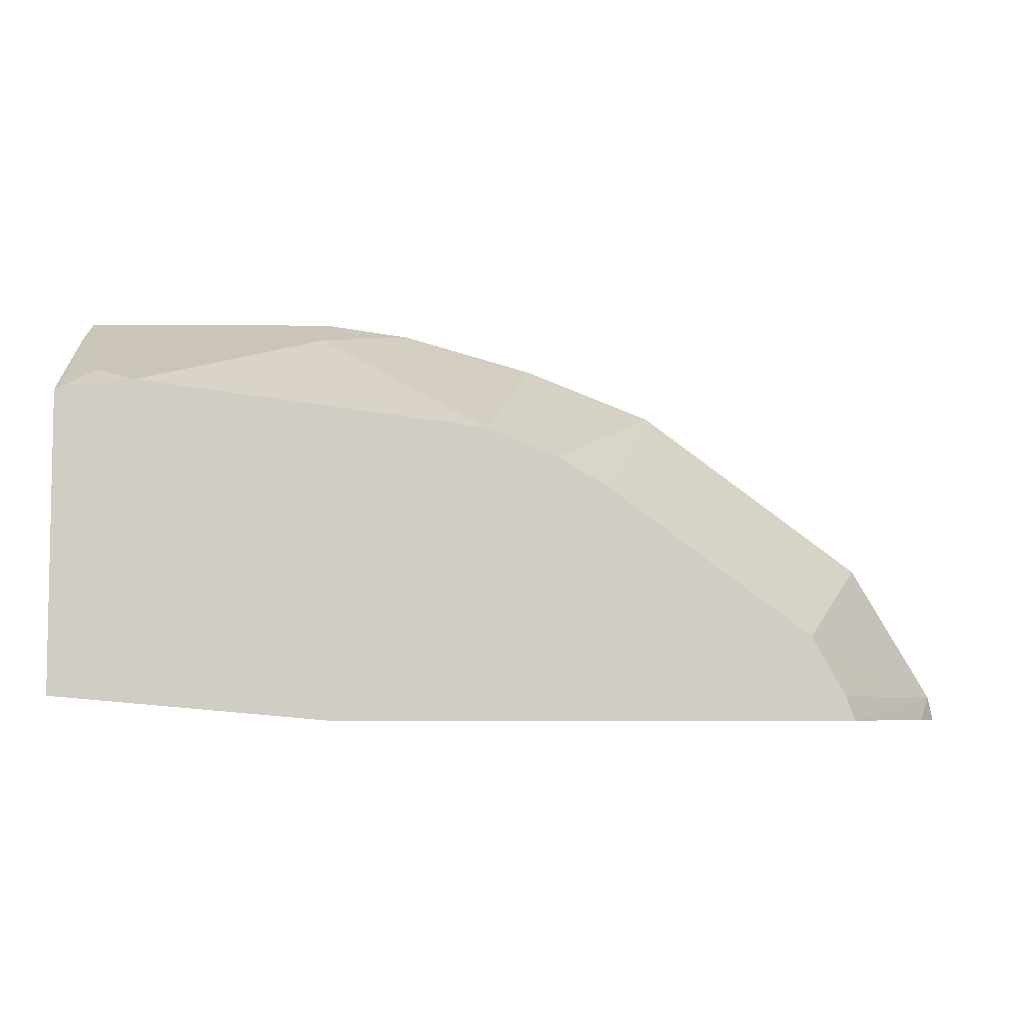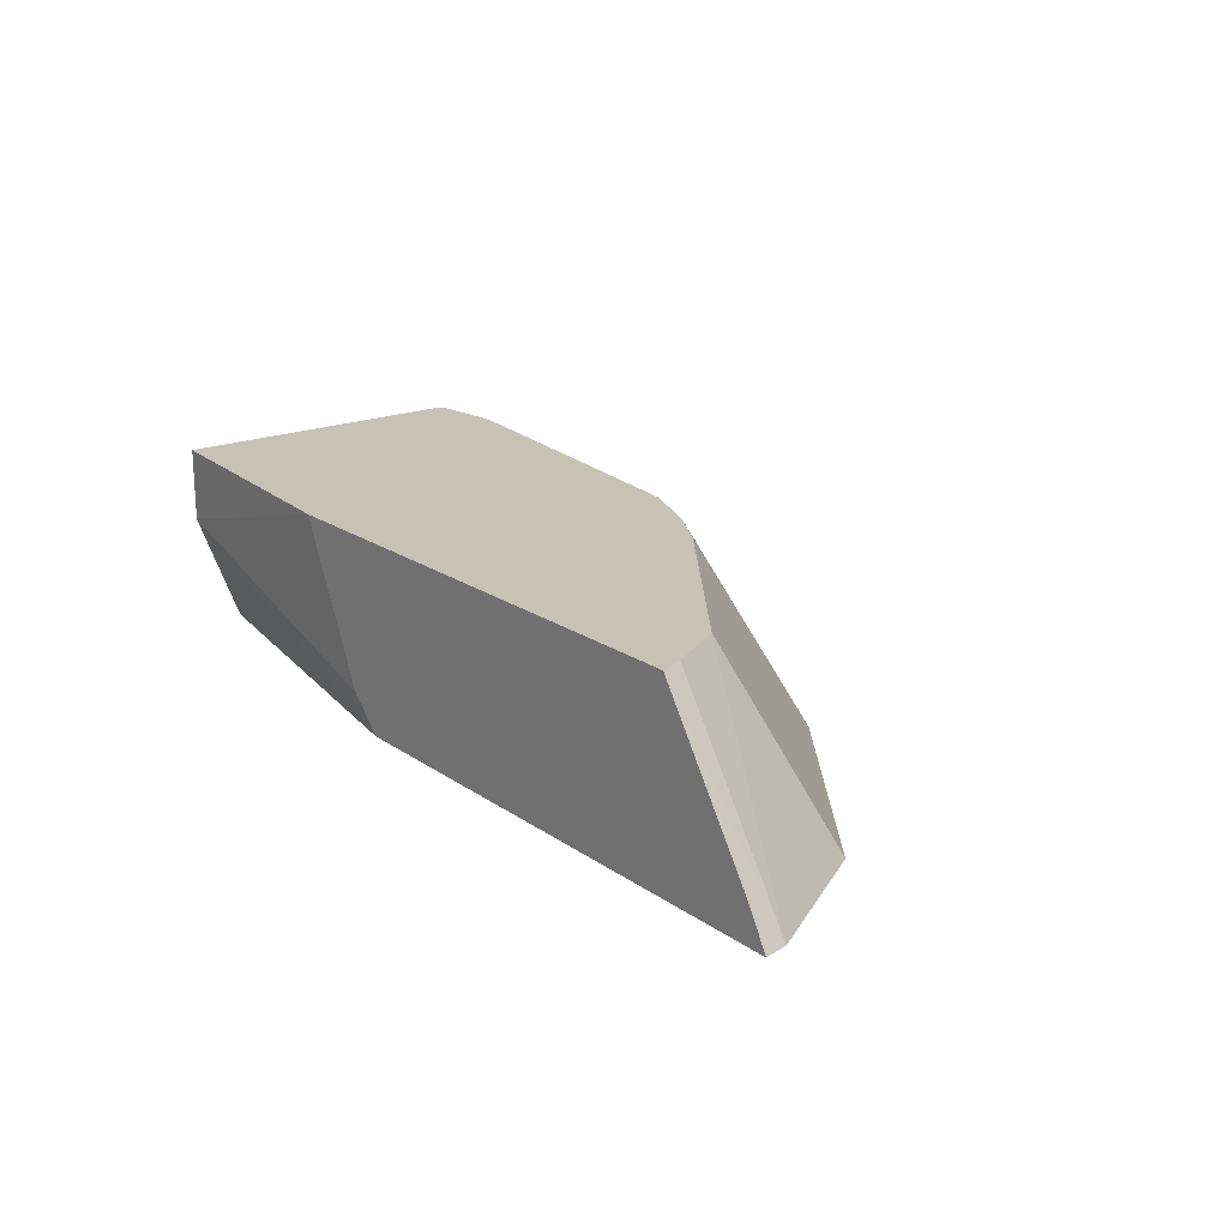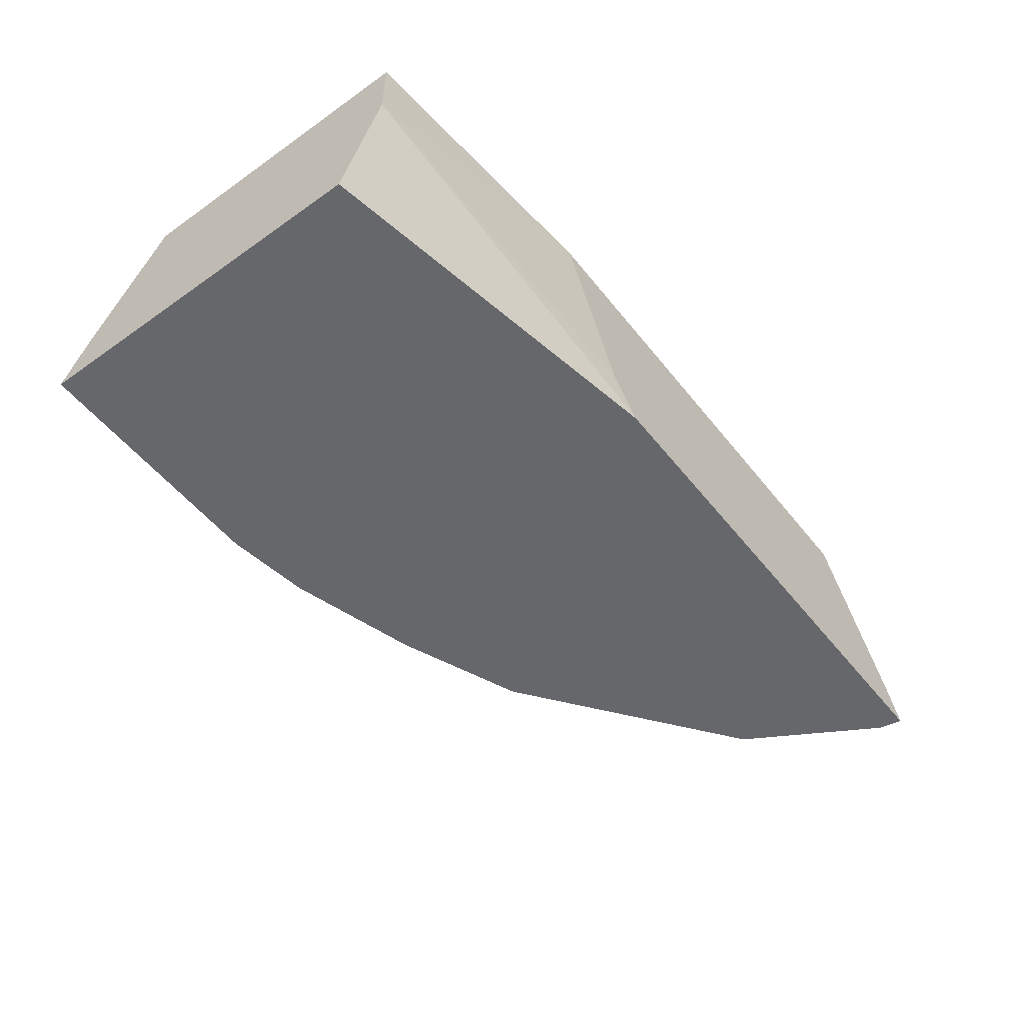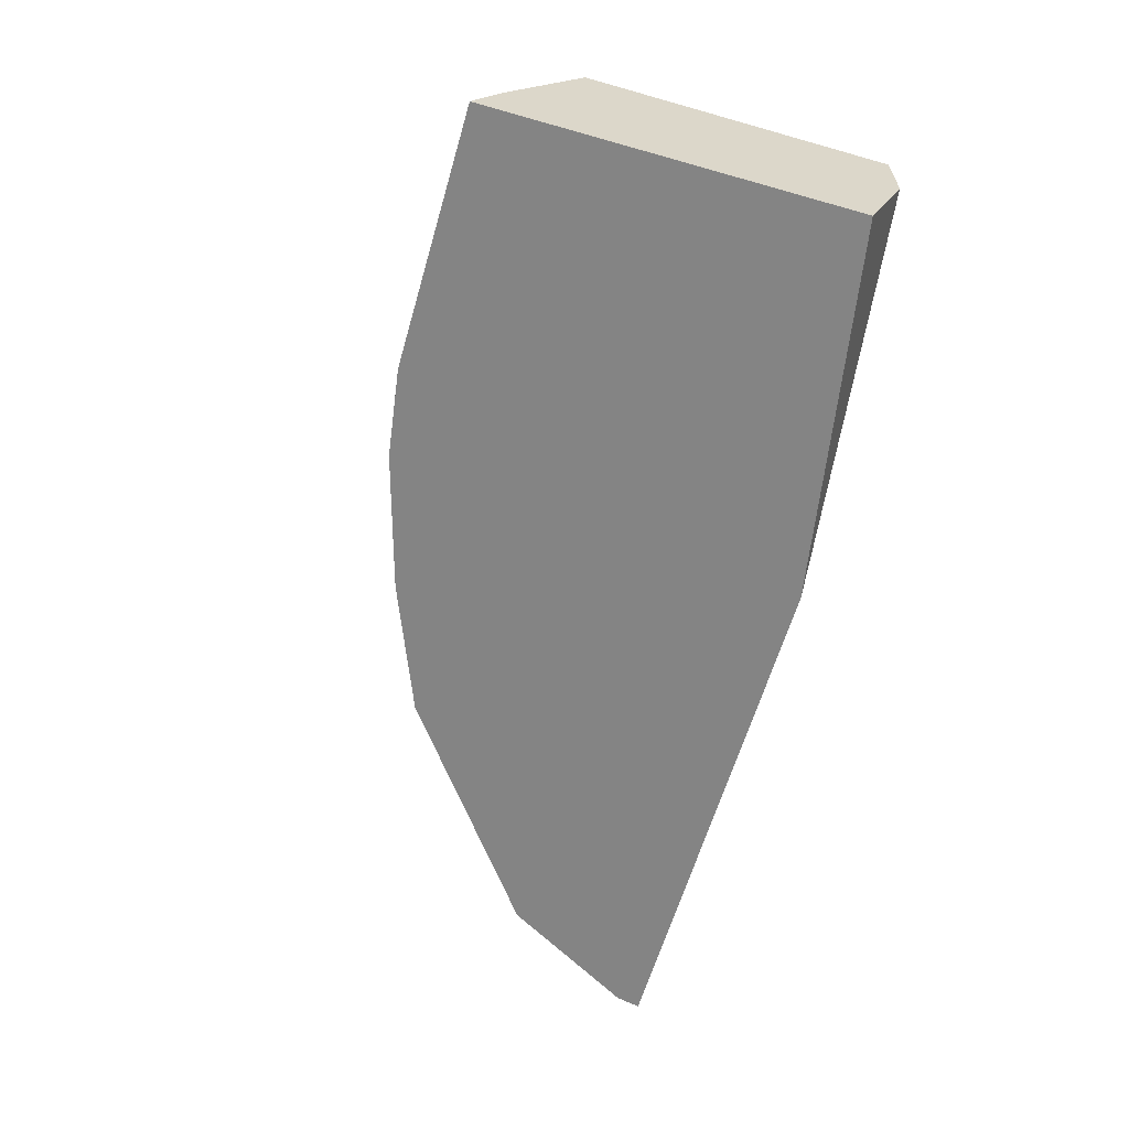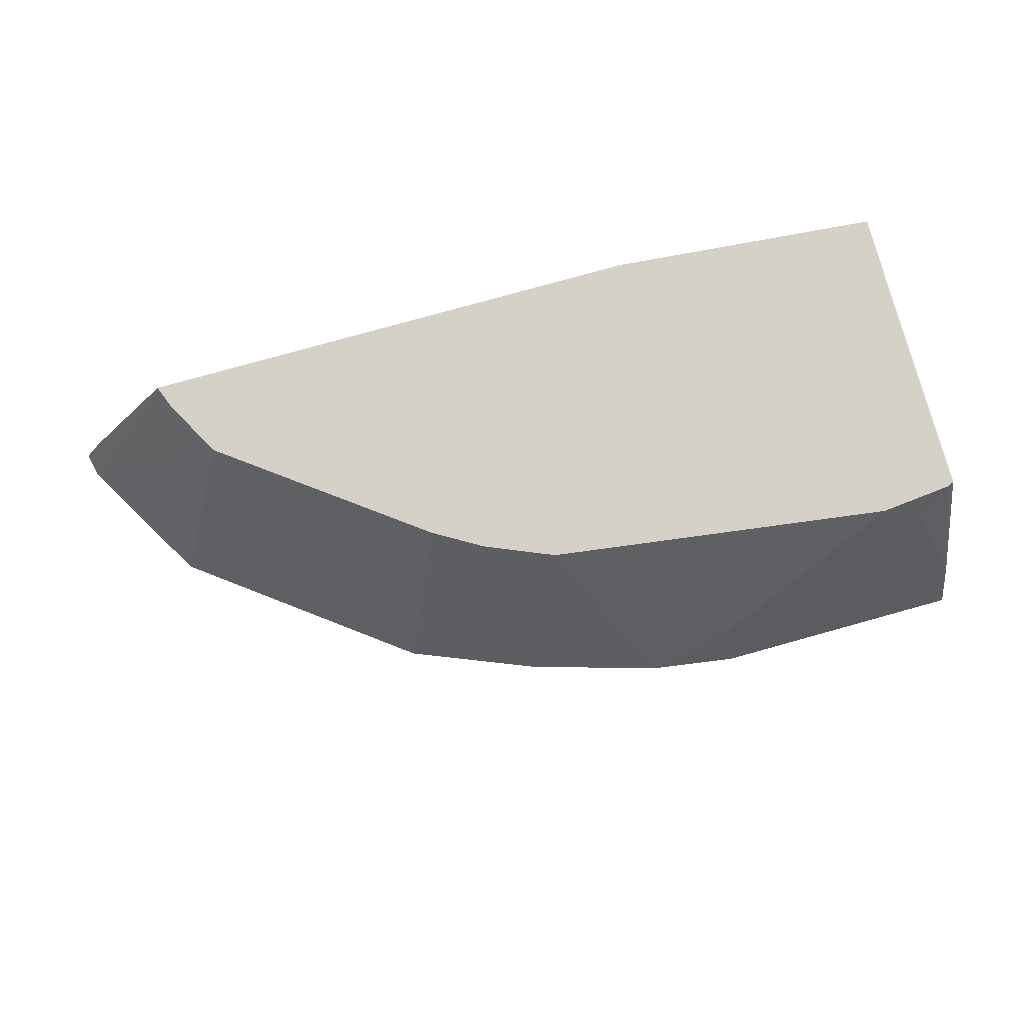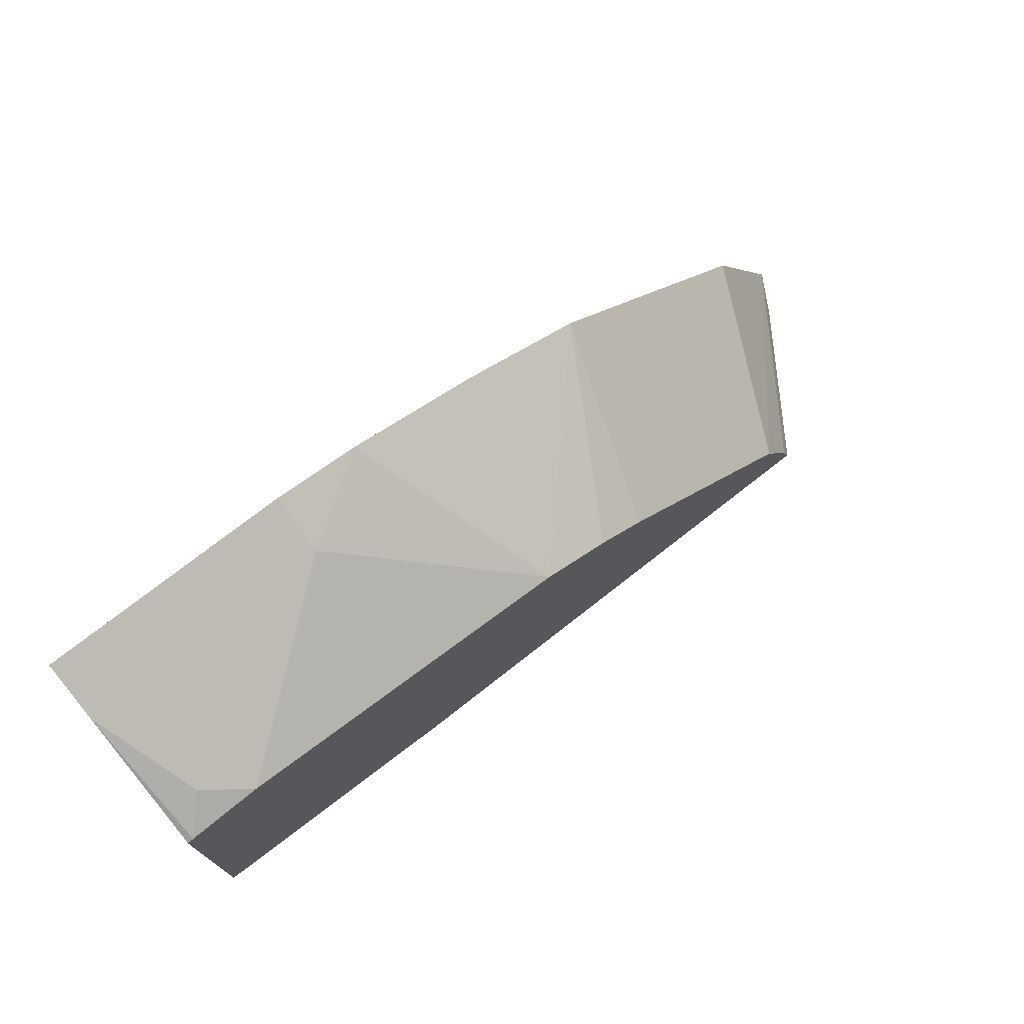
<metadata>
{"format":"obj","ext":"obj","renderer":"f3d","projection":"perspective","resolution":1024,"background":"white","views":[{"elev":-6.1,"azim":178.9,"up":"+Z"},{"elev":19.1,"azim":-127.9,"up":"+Y"},{"elev":-52.2,"azim":127.3,"up":"+Y"},{"elev":-61.3,"azim":73.9,"up":"+Y"},{"elev":79.0,"azim":-15.5,"up":"+Y"},{"elev":73.2,"azim":141.8,"up":"+Z"}]}
</metadata>
<code>
v -0.08668 0.4991 0.2613
v 0.03543 0.4991 0.272
v 0.03543 0.4663 0.272
v -0.1187 0.4308 0.2613
v -0.3164 0.4991 0.2613
v 0.03543 0.4991 0.4064
v 0.03543 0.4162 0.2912
v -0.1333 0.4162 0.2613
v -0.3605 0.4329 0.2613
v -0.3678 0.4162 0.272
v -0.3122 0.4991 0.272
v 0.03269 0.4991 0.4078
v 0.03543 0.4404 0.4404
v 0.03543 0.4162 0.4526
v -0.37 0.4162 0.2613
v -0.3324 0.4162 0.3324
v -0.2979 0.4991 0.298
v -8.9e-06 0.4991 0.4111
v 0.0194 0.4858 0.4178
v -0.07775 0.4162 0.4526
v -0.2332 0.4162 0.4067
v -0.2086 0.4991 0.3641
v -0.07775 0.4404 0.4404
v -0.1555 0.4991 0.39
v -0.1166 0.4162 0.4469
v -0.1758 0.4162 0.4297
v -0.1866 0.4991 0.377
f 12 18 19
f 10 17 11
f 10 16 17
f 9 15 10
f 7 26 21
f 7 10 15
f 7 16 10
f 7 21 16
f 12 19 13
f 7 15 8
f 13 19 14
f 18 24 23
f 16 21 17
f 17 21 22
f 18 23 20
f 18 20 19
f 20 23 25
f 21 26 24
f 21 27 22
f 23 24 25
f 24 26 25
f 7 25 26
f 14 19 20
f 7 20 25
f 21 24 27
f 6 12 13
f 7 14 20
f 1 2 3
f 1 3 4
f 1 4 8
f 1 8 15
f 1 9 5
f 1 5 11
f 1 11 17
f 1 17 22
f 1 22 27
f 1 27 24
f 1 15 9
f 1 18 12
f 5 10 11
f 1 24 18
f 5 9 10
f 3 8 4
f 2 7 3
f 3 7 8
f 2 14 7
f 2 13 14
f 2 6 13
f 1 6 2
f 1 12 6

</code>
